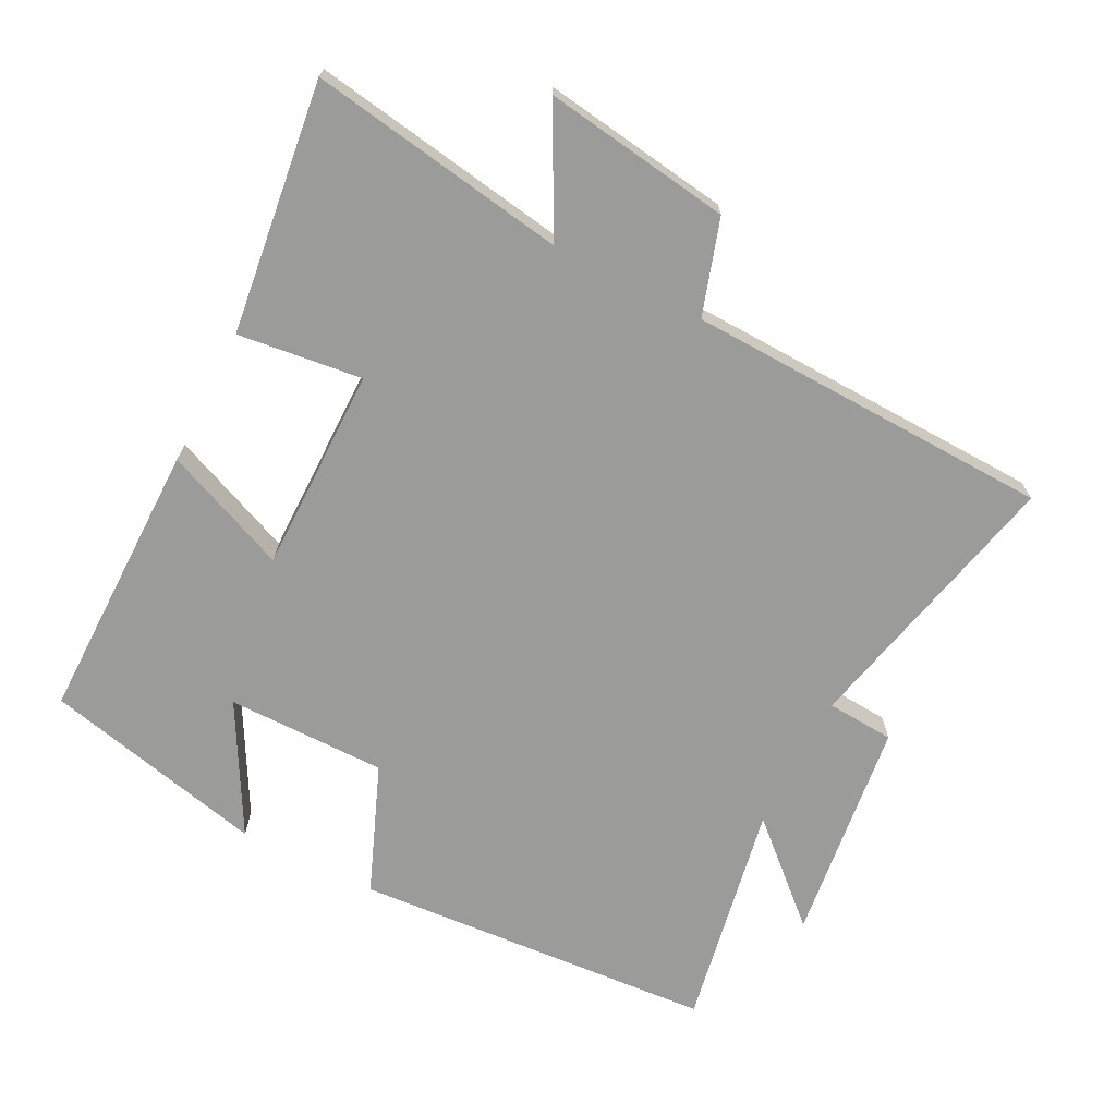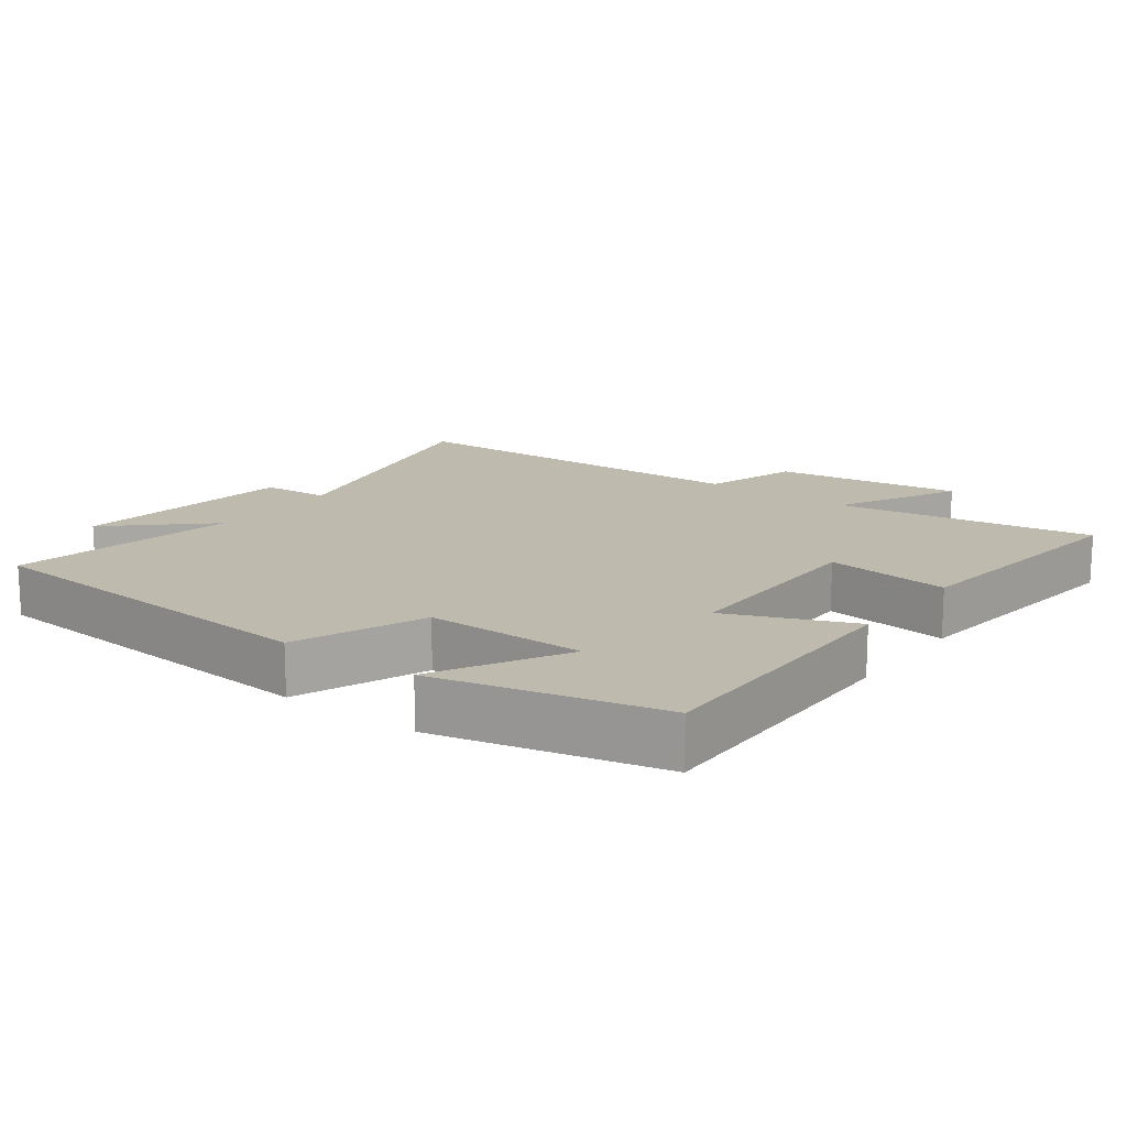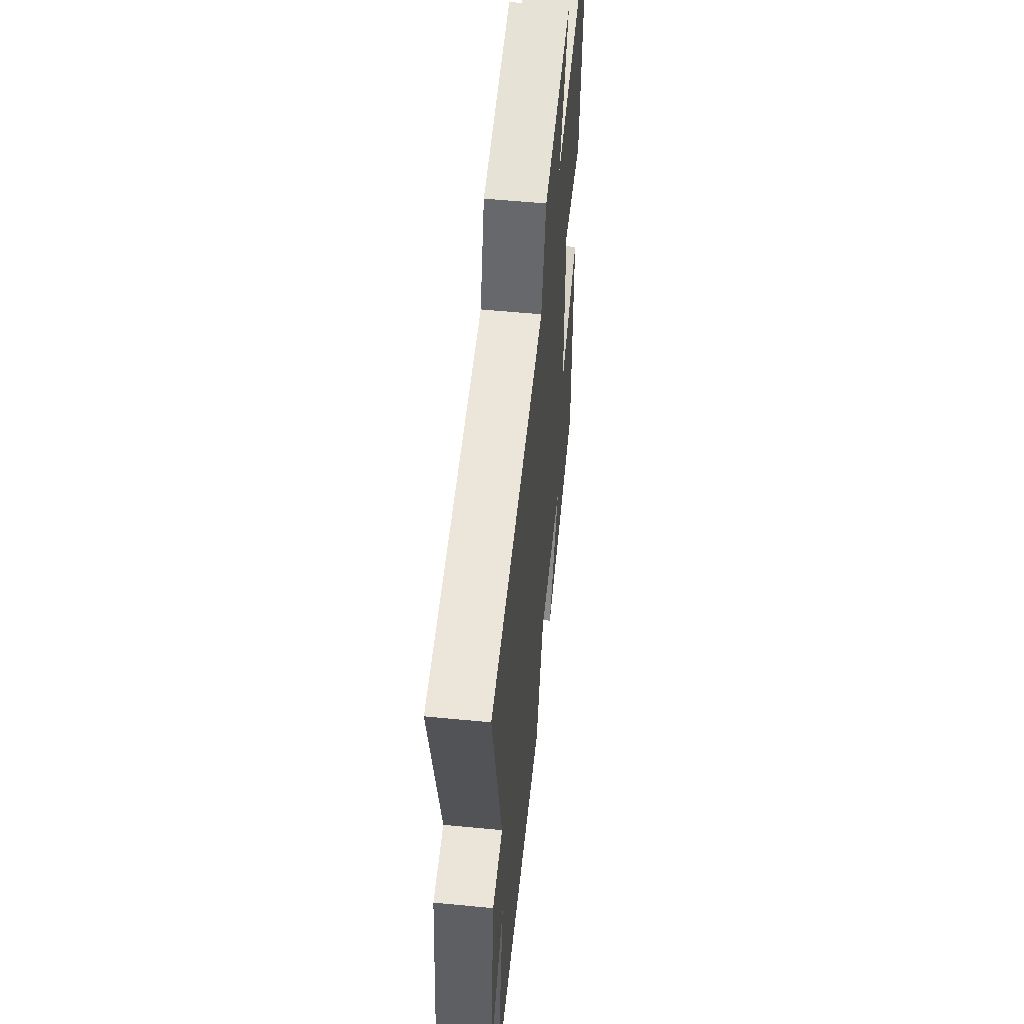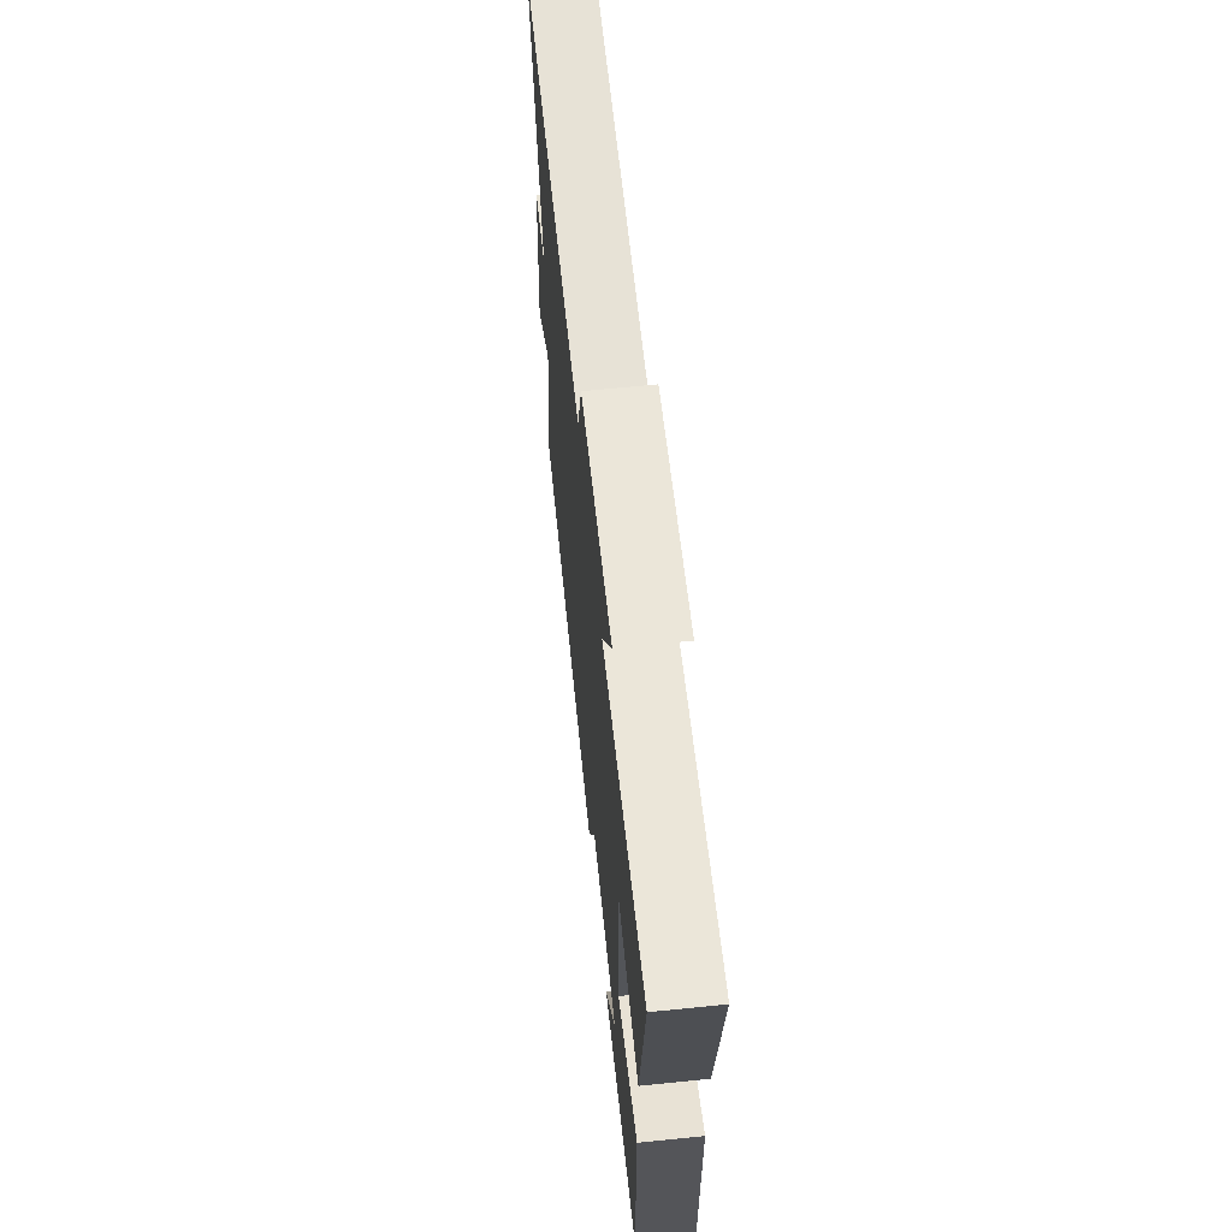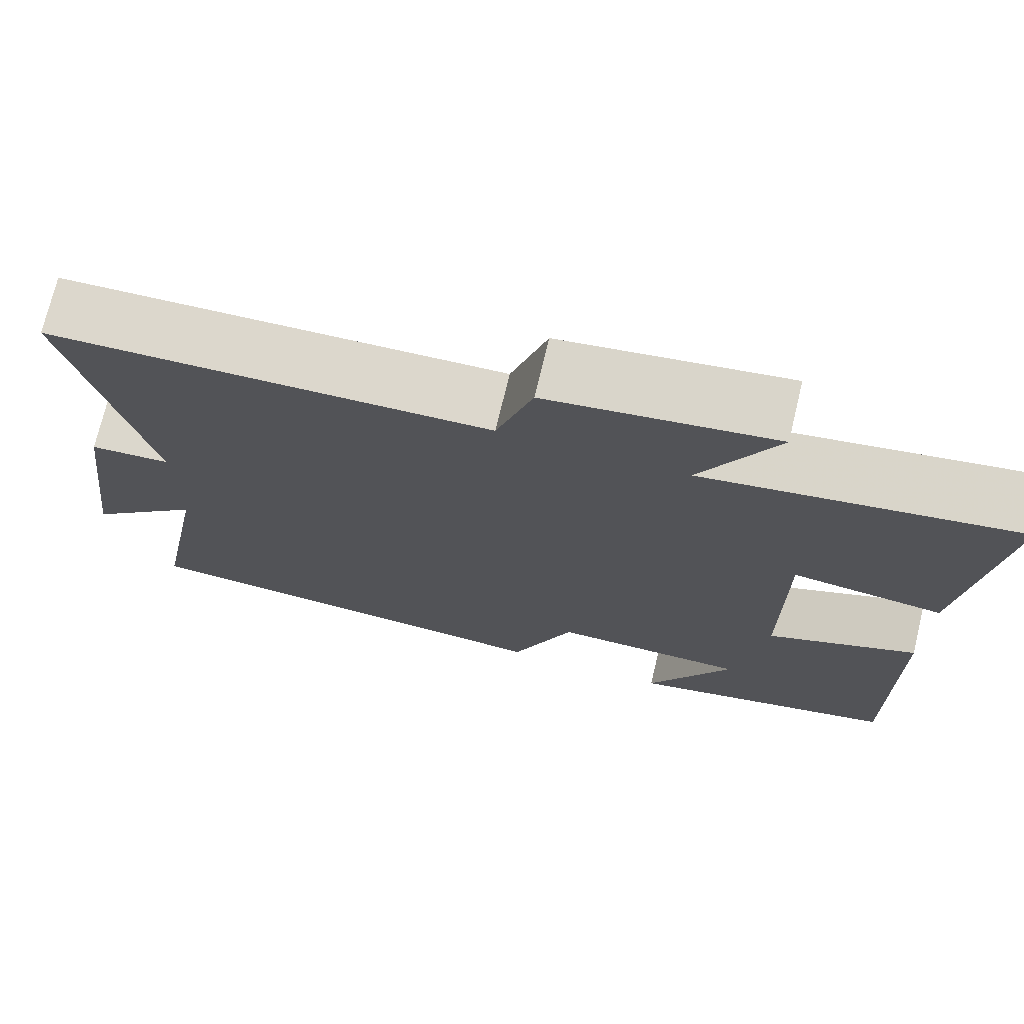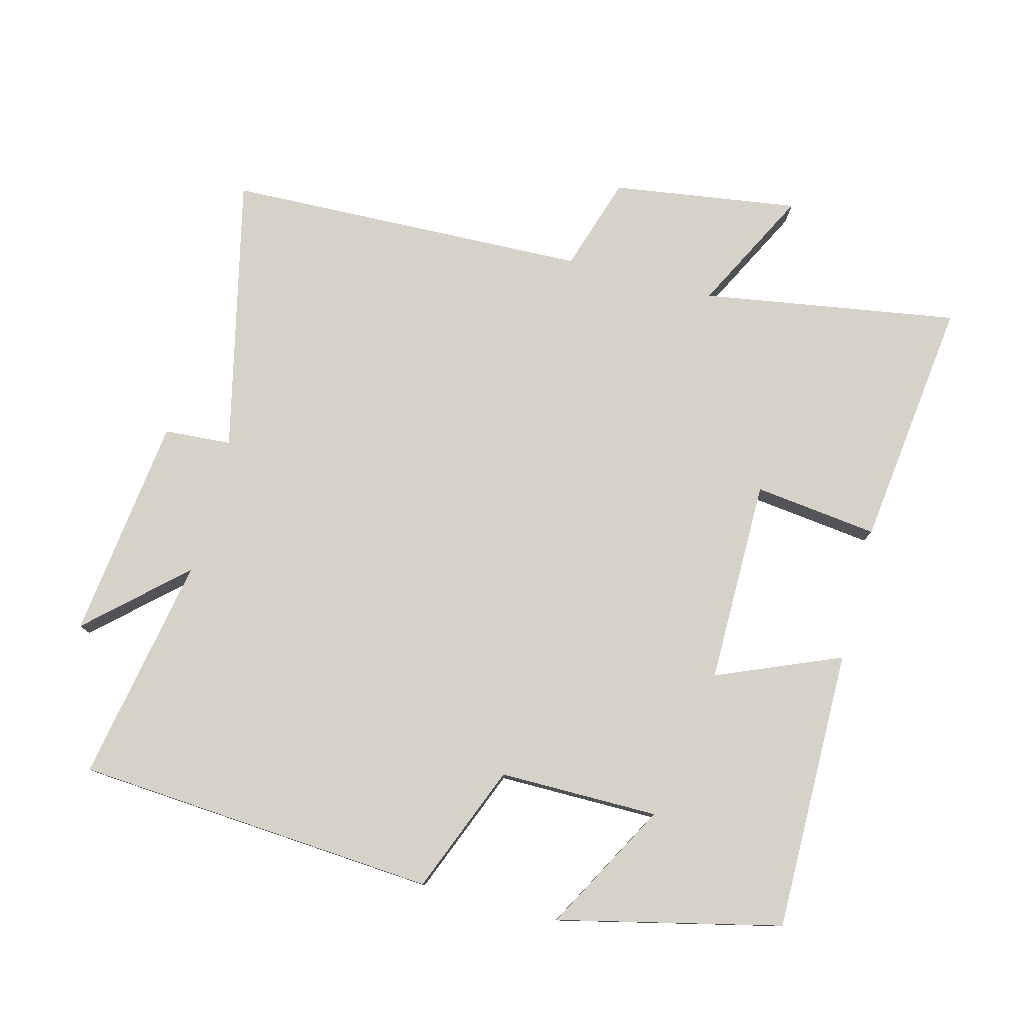
<metadata>
{"format":"obj","ext":"obj","renderer":"f3d","projection":"perspective","resolution":1024,"background":"white","views":[{"elev":-69.6,"azim":-26.9,"up":"+Y"},{"elev":15.6,"azim":-143.3,"up":"+Y"},{"elev":54.4,"azim":95.9,"up":"+Z"},{"elev":64.7,"azim":-95.9,"up":"+Z"},{"elev":72.8,"azim":-166.5,"up":"+Z"},{"elev":78.2,"azim":-165.3,"up":"+Y"}]}
</metadata>
<code>
v 0.561 0.07 -0.463
v 0.03 0.07 -0.5
v -0.045 0.07 -0.312
v -0.279 0.07 -0.312
v -0.176 0.07 -0.5
v -0.503 0.07 -0.423
v -0.5 0.07 -0.009
v -0.318 0.07 -0.085
v -0.318 0.07 0.215
v -0.5 0.07 0.193
v -0.545 0.07 0.561
v -0.168 0.07 0.5
v -0.26 0.07 0.679
v 0.014 0.07 0.639
v 0.058 0.07 0.5
v 0.594 0.07 0.482
v 0.5 0.07 0.077
v 0.599 0.07 0.07
v 0.639 0.07 -0.258
v 0.5 0.07 -0.131
v 0.561 0 -0.463
v 0.03 0 -0.5
v -0.045 0 -0.312
v -0.279 0 -0.312
v -0.176 0 -0.5
v -0.503 0 -0.423
v -0.5 0 -0.009
v -0.318 0 -0.085
v -0.318 0 0.215
v -0.5 0 0.193
v -0.545 0 0.561
v -0.168 0 0.5
v -0.26 0 0.679
v 0.014 0 0.639
v 0.058 0 0.5
v 0.594 0 0.482
v 0.5 0 0.077
v 0.599 0 0.07
v 0.639 0 -0.258
v 0.5 0 -0.131
f 17 18 19 20
f 15 16 17
f 15 17 20
f 12 13 14 15
f 12 15 20 1
f 9 10 11 12
f 8 9 12 1
f 4 5 6 7
f 3 4 7 8
f 1 2 3
f 1 3 8
f 40 39 38 37
f 37 36 35
f 40 37 35
f 35 34 33 32
f 21 40 35 32
f 32 31 30 29
f 21 32 29 28
f 27 26 25 24
f 28 27 24 23
f 23 22 21
f 28 23 21
f 1 21 22 2
f 2 22 23 3
f 3 23 24 4
f 4 24 25 5
f 5 25 26 6
f 6 26 27 7
f 7 27 28 8
f 8 28 29 9
f 9 29 30 10
f 10 30 31 11
f 11 31 32 12
f 12 32 33 13
f 13 33 34 14
f 14 34 35 15
f 15 35 36 16
f 16 36 37 17
f 17 37 38 18
f 18 38 39 19
f 19 39 40 20
f 20 40 21 1

</code>
